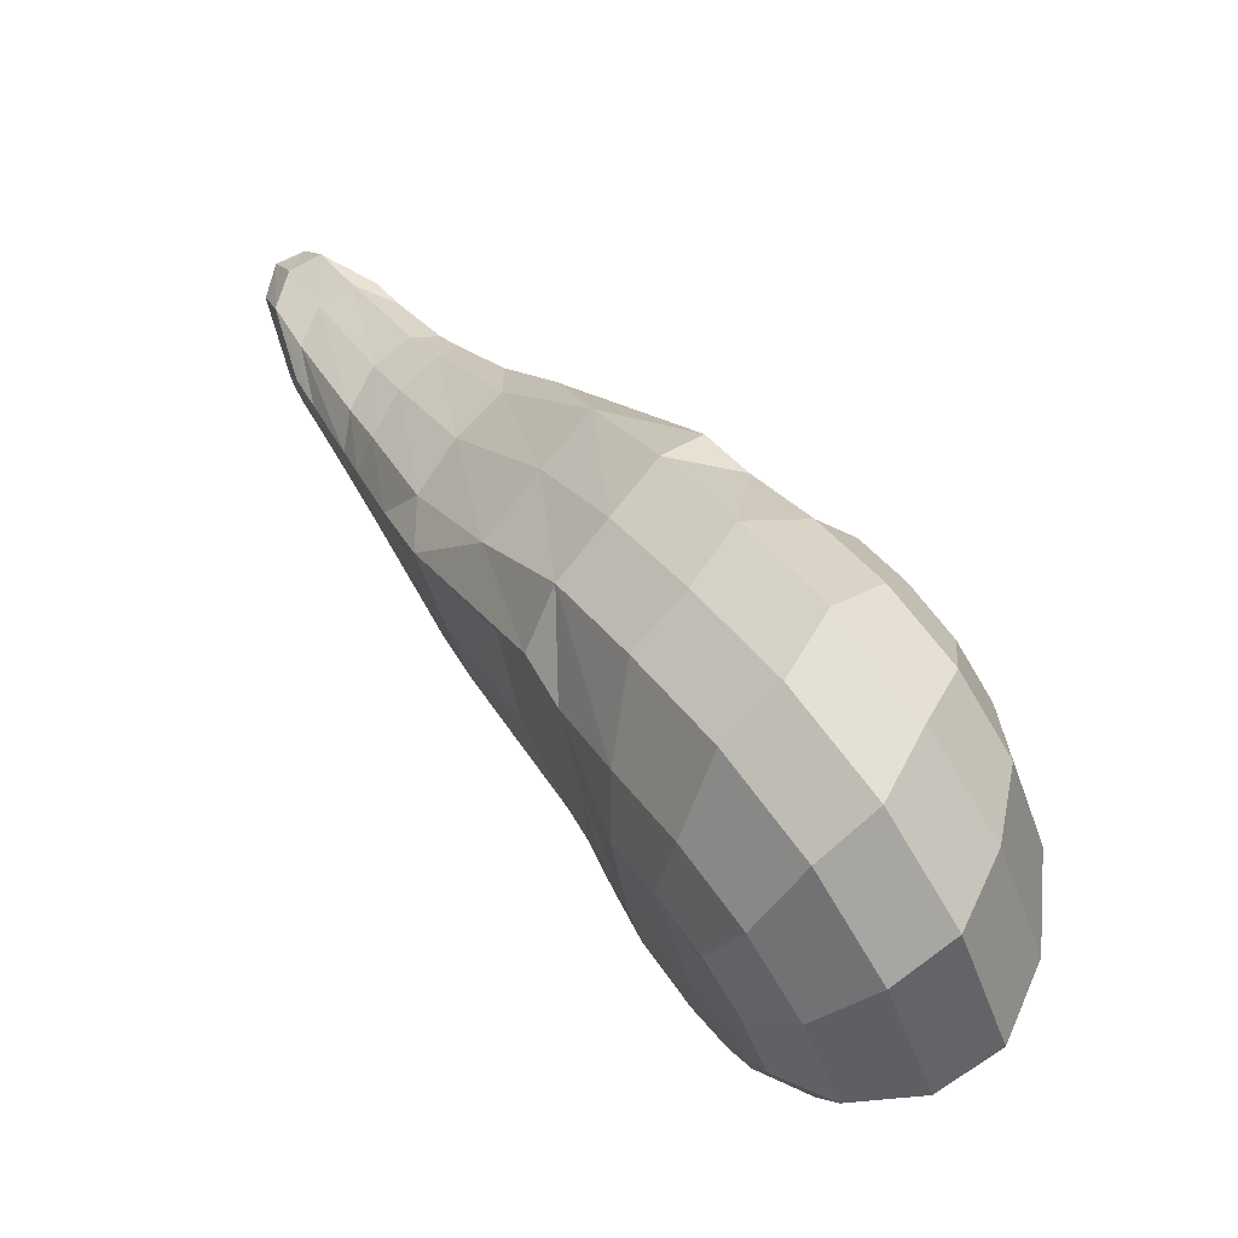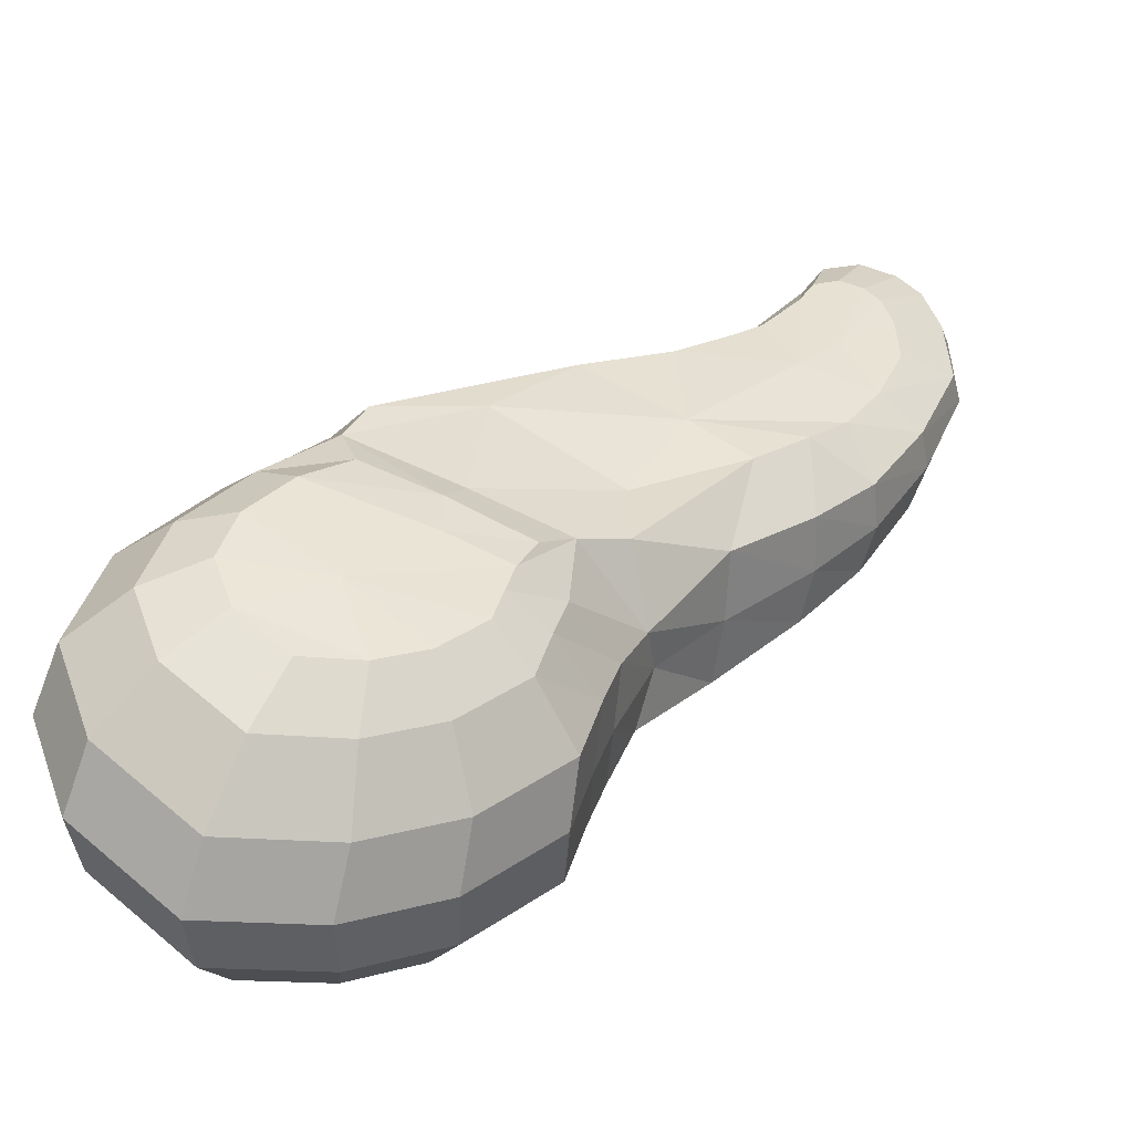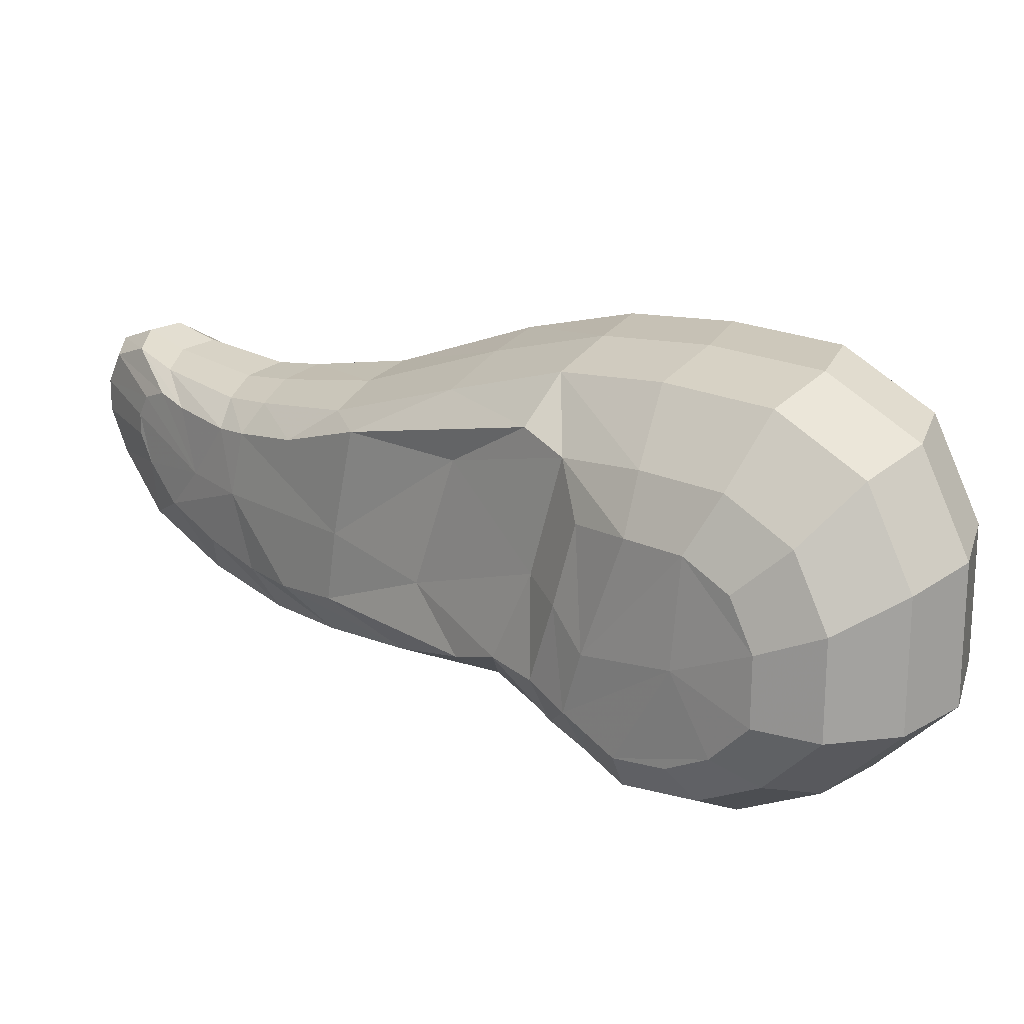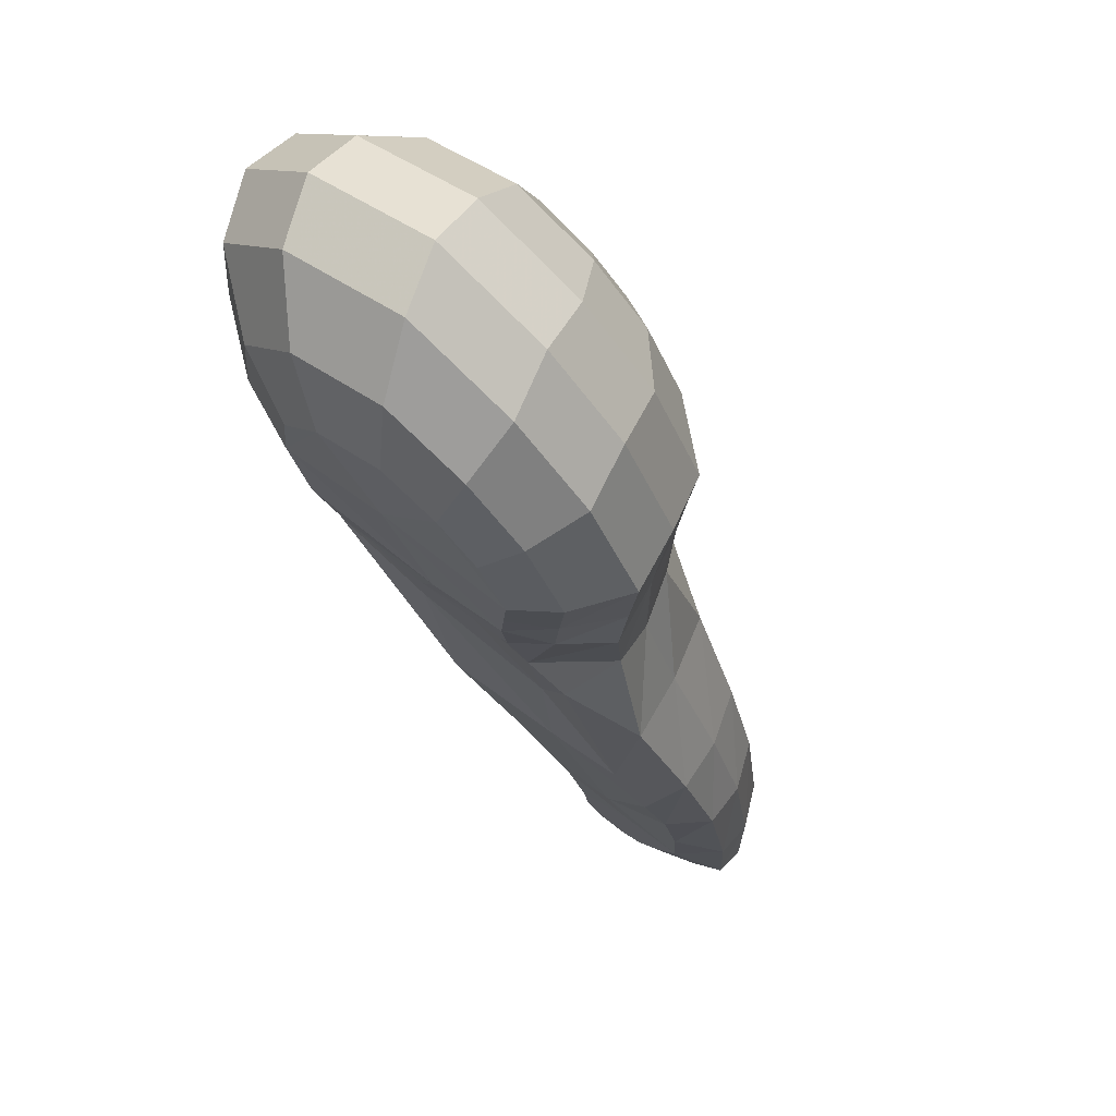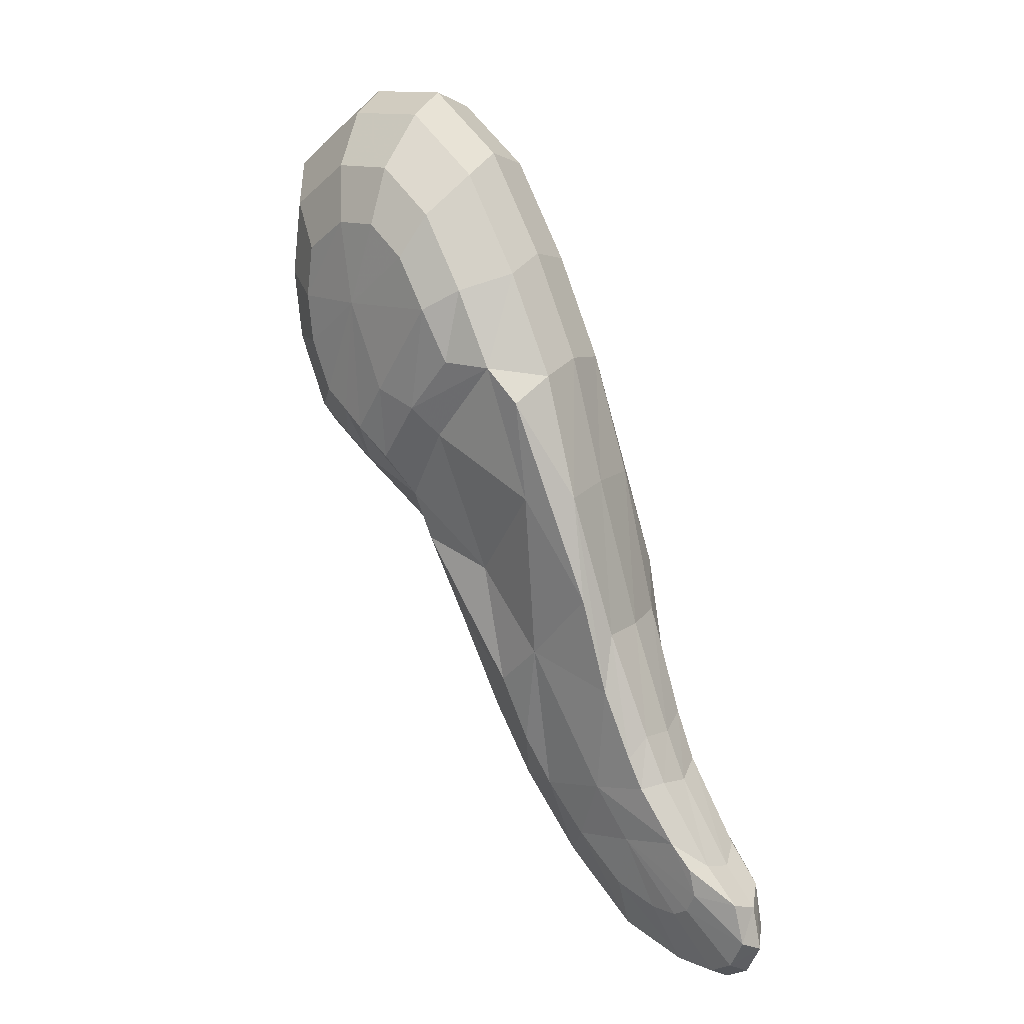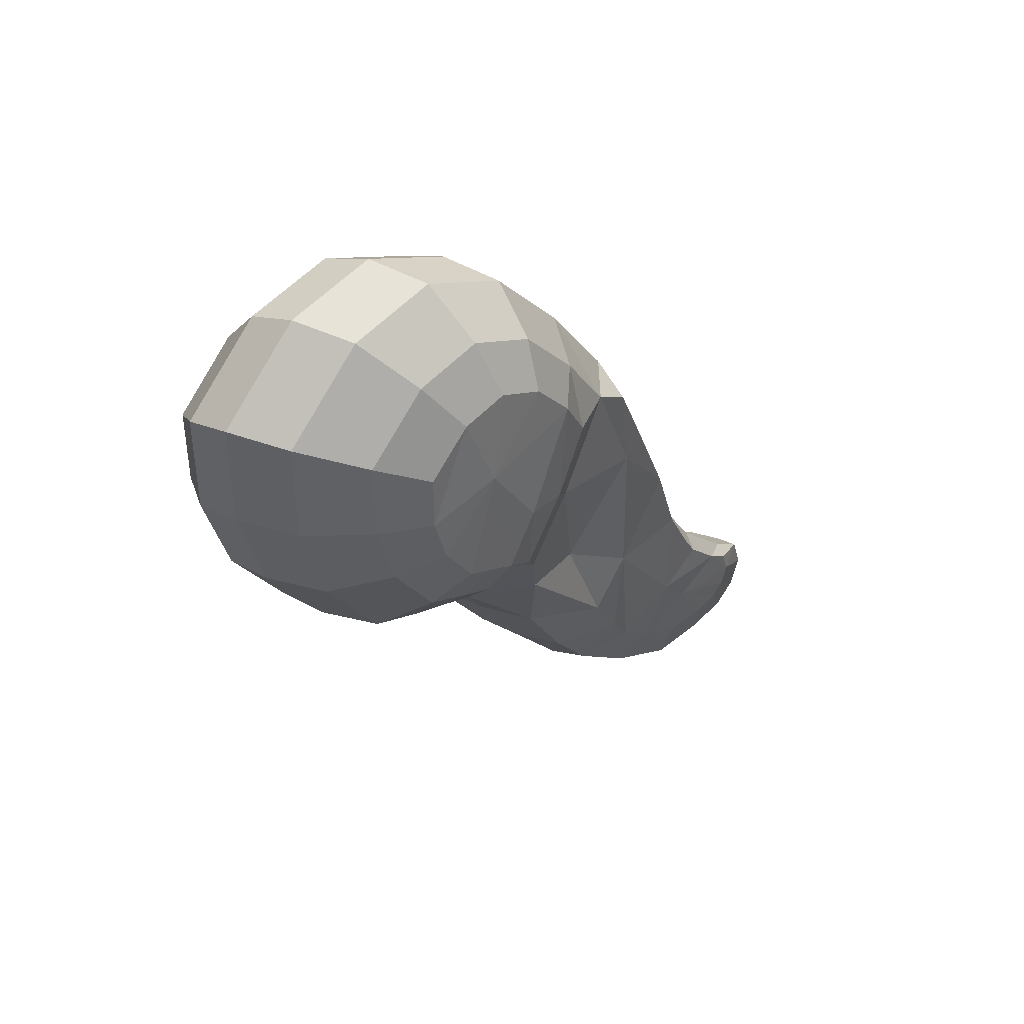
<metadata>
{"format":"obj","ext":"obj","renderer":"f3d","projection":"perspective","resolution":1024,"background":"white","views":[{"elev":-4.6,"azim":-14.2,"up":"+Y"},{"elev":-9.8,"azim":69.4,"up":"+Y"},{"elev":-34.0,"azim":-38.3,"up":"+Y"},{"elev":-64.4,"azim":37.7,"up":"+Y"},{"elev":24.1,"azim":169.6,"up":"+Z"},{"elev":47.7,"azim":79.2,"up":"+Z"}]}
</metadata>
<code>
v  0.2921 0.2691 -0.27
v  0.1827 0.4778 -0.6688
v  -0.01511 0.678 -0.1907
v  -0.08883 -0.1821 -1.436
v  0.05074 0.05295 -1.414
v  0.1921 -0.1109 -1.283
v  0.05532 -0.3543 -1.301
v  0.342 -0.3289 -1.138
v  0.2047 -0.5858 -1.152
v  0.4595 -0.5644 -0.7031
v  0.3266 -0.8303 -0.7004
v  0.4858 -0.6663 -0.2618
v  0.3539 -0.9361 -0.2422
v  0.43 -0.6545 0.2305
v  0.296 -0.9238 0.2688
v  0.1683 -0.3173 0.5719
v  0.02433 -0.5738 0.6233
v  -0.08459 0.04656 0.6361
v  -0.2382 -0.196 0.6899
v  -0.3037 0.4025 0.4076
v  -0.4657 0.1735 0.4526
v  -0.4663 0.7037 -0.02053
v  -0.6345 0.4861 0.008227
v  -0.5977 0.9625 -0.4752
v  -0.7709 0.7548 -0.4638
v  -0.6856 1.196 -1.039
v  -0.8691 0.9834 -1.049
v  -0.8547 1.353 -1.738
v  -1.02 1.183 -1.771
v  -0.999 1.556 -2.225
v  -1.14 1.432 -2.276
v  -1.068 1.663 -2.44
v  -1.202 1.556 -2.497
v  -1.239 1.925 -2.787
v  -1.364 1.845 -2.849
v  -1.345 2.072 -2.938
v  -1.462 2.012 -3.003
v  -1.379 2.123 -3.14
v  -1.487 2.078 -3.21
v  -1.336 2.073 -3.298
v  -1.439 2.031 -3.374
v  -1.266 1.982 -3.384
v  -1.366 1.936 -3.464
v  -1.144 1.806 -3.417
v  -1.239 1.754 -3.498
v  -0.9351 1.528 -3.357
v  -1.037 1.447 -3.438
v  -0.7037 1.207 -3.077
v  -0.8203 1.087 -3.157
v  -0.515 0.9262 -2.752
v  -0.6408 0.7744 -2.823
v  -0.3789 0.7449 -2.422
v  -0.524 0.5529 -2.48
v  -0.2269 0.5528 -1.98
v  -0.402 0.3084 -2.029
v  -0.117 0.1981 -1.589
v  -0.2889 0.09208 -1.683
v  -0.5032 1.129 -1.916
v  -0.7952 1.483 -1.989
v  -0.7032 1.365 -1.532
v  -0.1936 0.7237 -0.08565
v  -0.3034 0.9092 -0.4346
v  -0.4187 1.054 -0.5744
v  0.01752 0.5146 -1.249
v  0.2187 0.2417 -1.143
v  0.3163 0.1082 -1.047
v  0.4233 -0.06426 -0.9383
v  0.513 -0.244 -0.6065
v  0.533 -0.3217 -0.2698
v  0.4905 -0.3127 0.1059
v  0.2908 -0.05541 0.3665
v  0.09777 0.2223 0.4154
v  -0.06944 0.4939 0.241
v  0.3208 0.1377 0.1228
v  0.1869 0.3303 0.1568
v  0.07097 0.5186 0.03585
v  -0.1135 0.7787 -0.4371
v  0.04042 0.6356 -0.7248
v  0.159 0.4629 -1.05
v  0.2783 0.3499 -0.9218
v  0.3388 0.2514 -0.8572
v  0.4127 0.1316 -0.782
v  0.4749 0.006947 -0.552
v  0.4888 -0.04698 -0.3184
v  0.4593 -0.04074 -0.05785
v  -0.05929 0.5414 -1.497
v  -0.4578 1.105 -1.067
v  -0.7114 1.365 -2.882
v  -0.5754 1.191 -2.664
v  -0.4695 1.09 -2.442
v  -0.3694 0.9612 -2.148
v  -0.3065 0.7804 -1.585
v  -0.8966 1.611 -2.313
v  -0.9484 1.675 -2.457
v  -1.071 1.839 -2.691
v  -1.142 1.935 -2.792
v  -1.163 1.972 -2.925
v  -1.134 1.939 -3.03
v  -1.087 1.879 -3.088
v  -1.006 1.762 -3.11
v  -0.8687 1.575 -3.07
v  -0.08915 0.6963 -0.8576
v  -0.8916 1.615 -2.785
v  -0.7656 1.475 -2.541
v  -0.8648 0.3386 -2.248
v  -0.5962 0.08875 -2.054
v  -0.6333 -0.1699 -1.615
v  -0.7965 0.1646 -1.683
v  -0.6213 -0.2792 -1.38
v  -0.7351 -0.1152 -0.9873
v  -1.199 0.7427 -1.631
v  -0.9932 0.4314 -1.174
v  -1 0.323 -0.6912
v  -0.4596 -0.843 -0.03377
v  -0.5935 -0.6505 0.0002
v  -0.7094 -0.4621 -0.1207
v  -0.5121 -0.7415 -0.4314
v  -0.2916 -1.028 -0.475
v  -0.3211 -1.021 -0.2144
v  -0.3677 -0.8492 -0.9386
v  -0.3055 -0.9738 -0.7086
v  -0.6144 -0.524 -0.8288
v  -0.5021 -0.6308 -1.078
v  -0.7132 -0.3115 -0.876
v  -0.5735 -0.4534 -1.198
v  -1.001 0.5031 -2.016
v  -0.921 0.5228 -2.533
v  -1.169 0.9679 -2.622
v  -1.237 1.181 -2.854
v  -1.179 1.184 -3.132
v  -1.31 1.22 -2.53
v  -1.396 1.43 -2.756
v  -1.451 1.548 -2.853
v  -1.301 1.39 -3.169
v  -0.9637 0.7031 -2.742
v  -1.058 0.9297 -2.952
v  -1.429 1.568 -3.09
v  -1.383 1.507 -3.147
v  -1.282 1.126 -2.391
v  -1.23 0.9366 -2.077
v  -1.462 1.596 -2.985
v  -0.9178 0.137 -0.5579
v  -0.9238 0.9306 -3.121
v  -1.111 1.307 -3.392
v  -1.292 1.62 -3.447
v  -1.415 1.796 -3.414
v  -1.485 1.887 -3.327
v  -1.534 1.928 -3.171
v  -1.521 1.851 -2.973
v  -1.437 1.677 -2.827
v  -1.295 1.378 -2.485
v  -1.244 1.247 -2.274
v  -1.158 0.9722 -1.799
v  -1.055 0.7313 -1.113
v  -0.6791 0.3676 -2.482
v  -0.7669 0.6097 -2.802
v  -0.7955 -0.3027 -0.3473
v  -0.8361 -0.1294 -0.5822
v  -0.3873 -0.1416 -1.643
v  -0.9321 0.5423 -0.5423
v  -0.3429 -0.8517 0.2393
v  -0.1432 -1.109 -0.02123
v  -0.1006 -1.118 -0.3969
v  -0.1207 -1.04 -0.7337
v  -0.2103 -0.8606 -1.065
v  -0.4416 -0.7293 -1.014
v  -0.3169 -0.6878 -1.174
v  -0.4103 -0.5508 -1.269
v  -0.8272 -0.07262 -0.2128
v  -0.7031 -0.3025 0.1139
v  -0.5359 -0.5741 0.2883
v  -0.8007 0.2835 -0.08763
v  -0.6381 -0.01771 0.3405
v  -0.4189 -0.3736 0.569
v  -0.1661 -0.7375 0.5048
v  0.09565 -1.075 0.1634
v  0.1514 -1.086 -0.3289
v  0.1251 -0.9846 -0.7702
v  0.007685 -0.7491 -1.205
v  -0.1404 -0.5295 -1.35
v  -0.2813 -0.3653 -1.481
o pancreas
g pancreas
f 1 2 3
f 4 5 6
f 7 6 8
f 9 8 10
f 11 10 12
f 13 12 14
f 15 14 16
f 17 16 18
f 19 18 20
f 21 20 22
f 23 22 24
f 25 24 26
f 27 26 28
f 29 28 30
f 31 30 32
f 33 32 34
f 35 34 36
f 37 36 38
f 39 38 40
f 41 40 42
f 43 42 44
f 45 44 46
f 47 46 48
f 49 48 50
f 51 50 52
f 53 52 54
f 55 54 56
f 57 56 5
f 58 59 60
f 22 61 62
f 63 24 62
f 56 64 65
f 5 65 66
f 6 66 67
f 8 67 68
f 10 68 69
f 12 69 70
f 14 70 71
f 16 71 72
f 18 72 73
f 20 73 61
f 71 74 75
f 72 75 76
f 73 76 3
f 61 3 77
f 62 77 78
f 64 79 80
f 65 80 81
f 66 81 82
f 67 82 83
f 68 83 84
f 69 84 85
f 70 85 74
f 86 56 54
f 26 24 63
f 64 56 86
f 62 87 63
f 78 77 3
f 48 88 89
f 50 89 90
f 52 90 91
f 91 92 86
f 63 60 26
f 26 60 59
f 28 59 93
f 30 93 94
f 32 94 95
f 34 95 96
f 36 96 97
f 38 97 98
f 40 98 99
f 42 99 100
f 44 100 101
f 46 101 88
f 62 102 87
f 64 86 92
f 103 98 97
f 104 93 59
f 94 93 104
f 103 100 99
f 104 89 88
f 58 90 89
f 87 92 58
f 103 101 100
f 97 96 95
f 104 103 95
f 88 101 103
f 58 91 90
f 60 87 58
f 92 91 58
f 102 92 87
f 79 64 102
f 78 79 102
f 2 80 79
f 1 81 80
f 1 84 83
f 74 85 84
f 1 76 75
f 63 87 60
f 102 64 92
f 86 54 91
f 105 106 107
f 108 109 110
f 111 112 113
f 114 115 116
f 117 118 119
f 120 121 118
f 117 122 123
f 124 125 123
f 110 125 124
f 110 109 125
f 112 108 110
f 126 105 108
f 126 112 111
f 127 105 126
f 128 129 130
f 131 132 129
f 129 132 133
f 134 130 129
f 126 108 112
f 128 135 127
f 136 135 128
f 137 138 134
f 128 139 131
f 126 140 139
f 141 137 129
f 108 107 109
f 112 110 142
f 143 136 130
f 144 130 134
f 145 134 138
f 146 138 137
f 147 137 141
f 148 141 133
f 149 133 132
f 150 132 131
f 151 131 139
f 152 139 140
f 153 140 111
f 154 111 113
f 107 108 105
f 106 105 127
f 155 127 135
f 156 135 136
f 122 157 158
f 113 112 142
f 107 159 109
f 113 160 154
f 106 159 107
f 161 114 119
f 162 119 118
f 163 118 121
f 164 121 120
f 165 120 166
f 167 166 123
f 168 123 125
f 110 124 158
f 142 158 157
f 169 157 116
f 170 116 115
f 171 115 114
f 172 169 170
f 173 170 171
f 174 171 161
f 175 161 162
f 176 162 163
f 177 163 164
f 178 164 165
f 179 165 167
f 180 167 168
f 181 168 109
f 142 160 113
f 160 142 169
f 111 140 126
f 4 181 159
f 57 159 106
f 55 106 155
f 53 155 156
f 51 156 143
f 49 143 144
f 47 144 145
f 45 145 146
f 43 146 147
f 41 147 148
f 39 148 149
f 37 149 150
f 35 150 151
f 33 151 152
f 31 152 153
f 29 153 154
f 27 154 160
f 25 160 172
f 23 172 173
f 21 173 174
f 19 174 175
f 17 175 176
f 15 176 177
f 13 177 178
f 11 178 179
f 9 179 180
f 7 180 181
f 116 157 122
f 3 76 1
f 6 7 4
f 8 9 7
f 10 11 9
f 12 13 11
f 14 15 13
f 16 17 15
f 18 19 17
f 20 21 19
f 22 23 21
f 24 25 23
f 26 27 25
f 28 29 27
f 30 31 29
f 32 33 31
f 34 35 33
f 36 37 35
f 38 39 37
f 40 41 39
f 42 43 41
f 44 45 43
f 46 47 45
f 48 49 47
f 50 51 49
f 52 53 51
f 54 55 53
f 56 57 55
f 5 4 57
f 62 24 22
f 65 5 56
f 66 6 5
f 67 8 6
f 68 10 8
f 69 12 10
f 70 14 12
f 71 16 14
f 72 18 16
f 73 20 18
f 61 22 20
f 75 72 71
f 76 73 72
f 3 61 73
f 77 62 61
f 78 102 62
f 80 65 64
f 81 66 65
f 82 67 66
f 83 68 67
f 84 69 68
f 85 70 69
f 74 71 70
f 3 2 78
f 89 50 48
f 90 52 50
f 91 54 52
f 59 28 26
f 93 30 28
f 94 32 30
f 95 34 32
f 96 36 34
f 97 38 36
f 98 40 38
f 99 42 40
f 100 44 42
f 101 46 44
f 88 48 46
f 59 58 104
f 99 98 103
f 89 104 58
f 95 103 97
f 95 94 104
f 103 104 88
f 79 78 2
f 80 2 1
f 1 82 81
f 83 82 1
f 84 1 74
f 75 74 1
f 116 117 114
f 119 114 117
f 118 117 120
f 123 166 120
f 123 120 117
f 123 122 124
f 130 136 128
f 129 128 131
f 133 141 129
f 127 126 128
f 134 129 137
f 139 128 126
f 130 144 143
f 134 145 144
f 138 146 145
f 137 147 146
f 141 148 147
f 133 149 148
f 132 150 149
f 131 151 150
f 139 152 151
f 140 153 152
f 111 154 153
f 127 155 106
f 135 156 155
f 136 143 156
f 158 124 122
f 119 162 161
f 118 163 162
f 121 164 163
f 120 165 164
f 166 167 165
f 123 168 167
f 125 109 168
f 158 142 110
f 157 169 142
f 116 170 169
f 115 171 170
f 114 161 171
f 170 173 172
f 171 174 173
f 161 175 174
f 162 176 175
f 163 177 176
f 164 178 177
f 165 179 178
f 167 180 179
f 168 181 180
f 109 159 181
f 169 172 160
f 159 57 4
f 106 55 57
f 155 53 55
f 156 51 53
f 143 49 51
f 144 47 49
f 145 45 47
f 146 43 45
f 147 41 43
f 148 39 41
f 149 37 39
f 150 35 37
f 151 33 35
f 152 31 33
f 153 29 31
f 154 27 29
f 160 25 27
f 172 23 25
f 173 21 23
f 174 19 21
f 175 17 19
f 176 15 17
f 177 13 15
f 178 11 13
f 179 9 11
f 180 7 9
f 181 4 7
f 122 117 116

</code>
